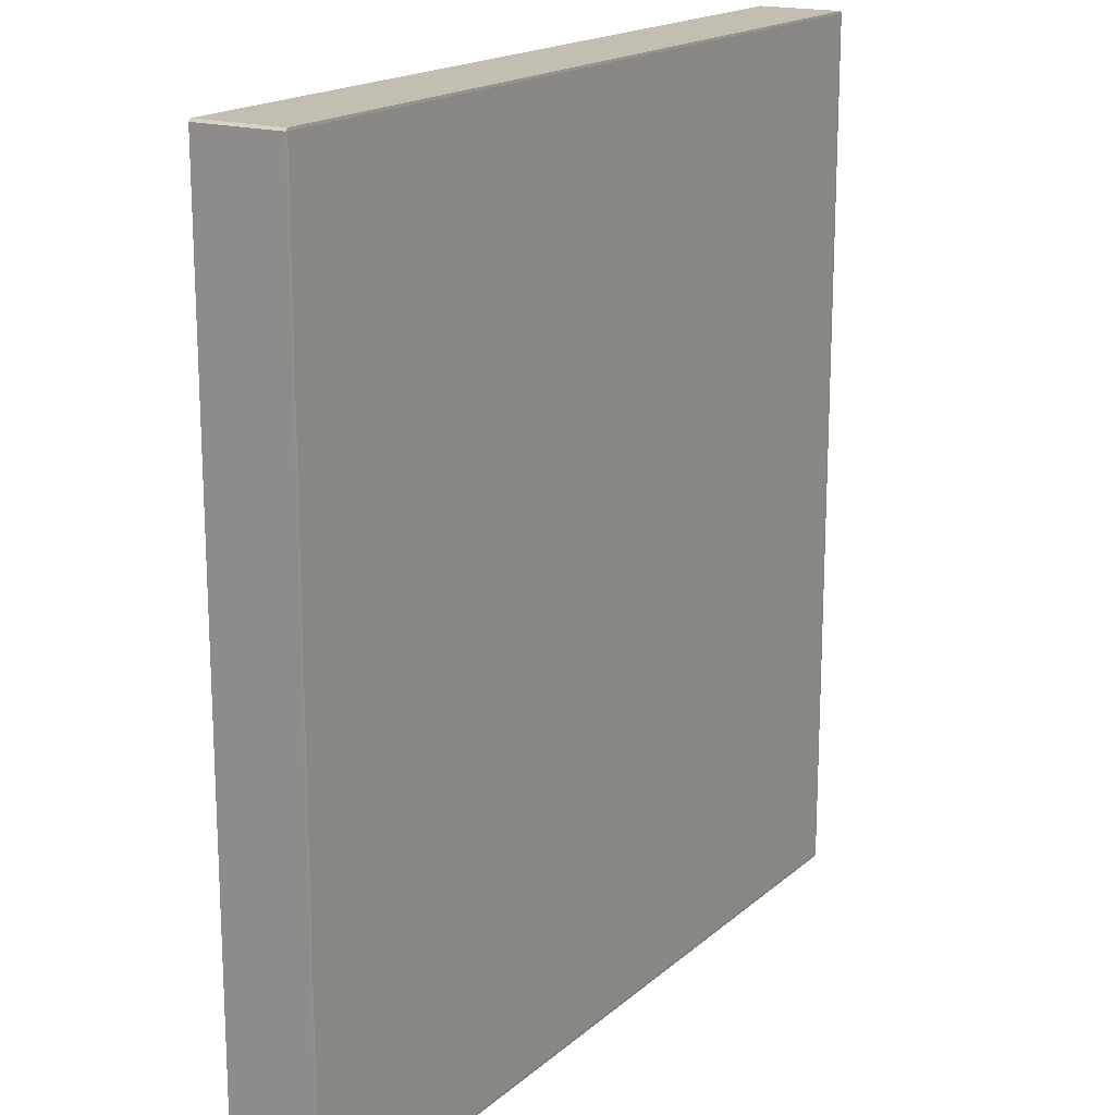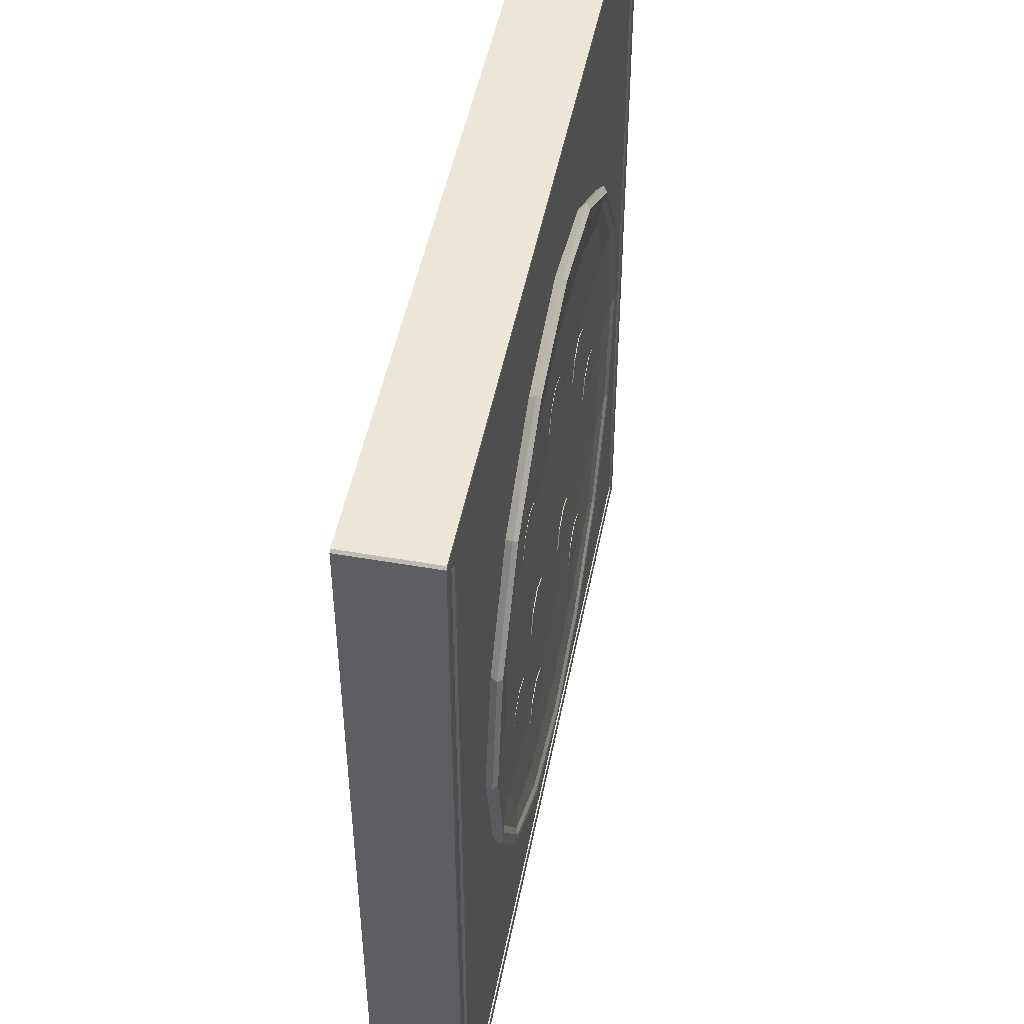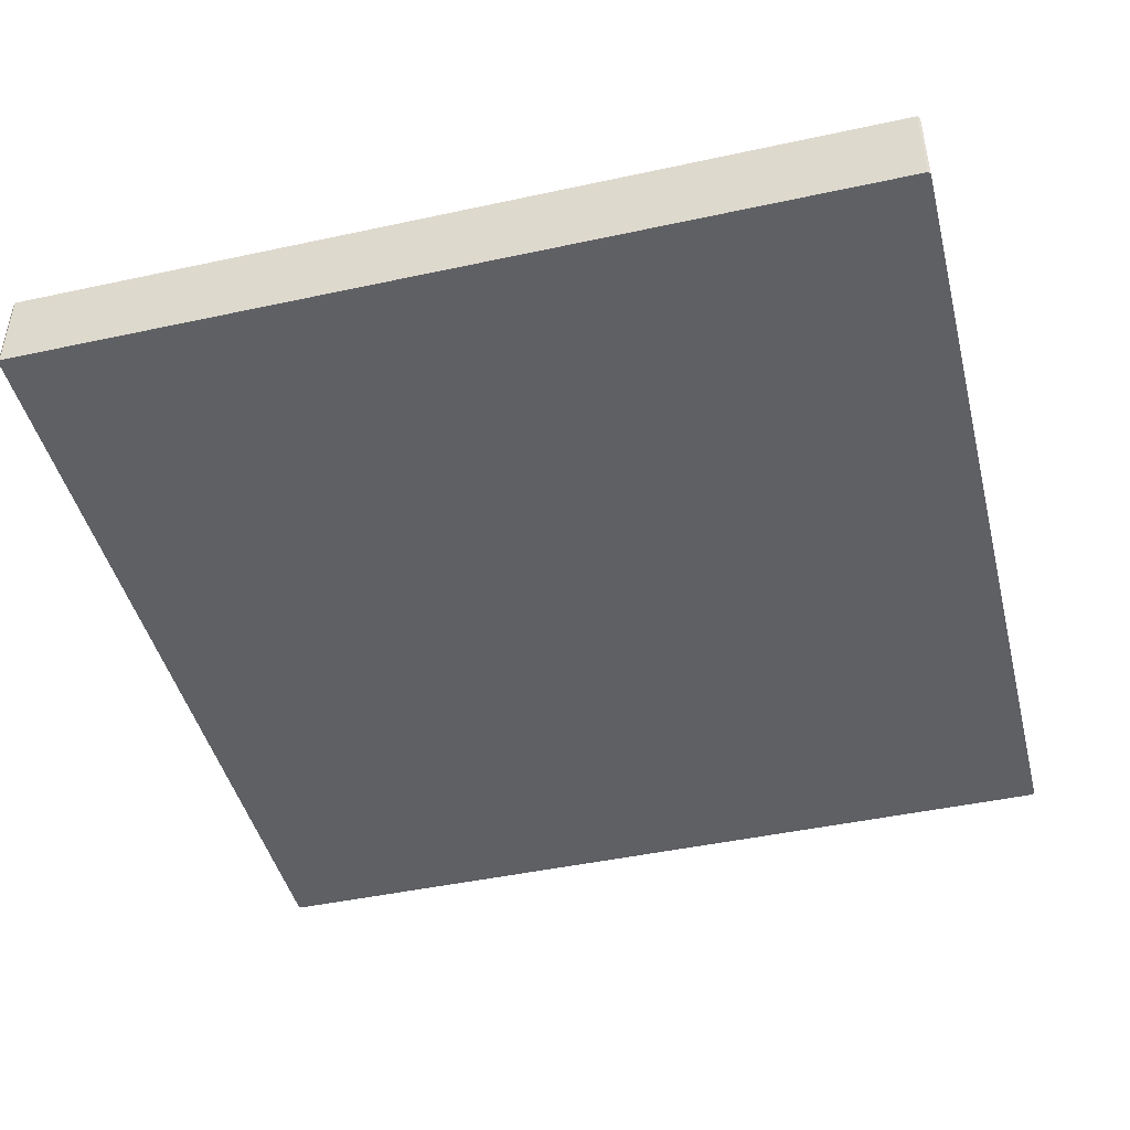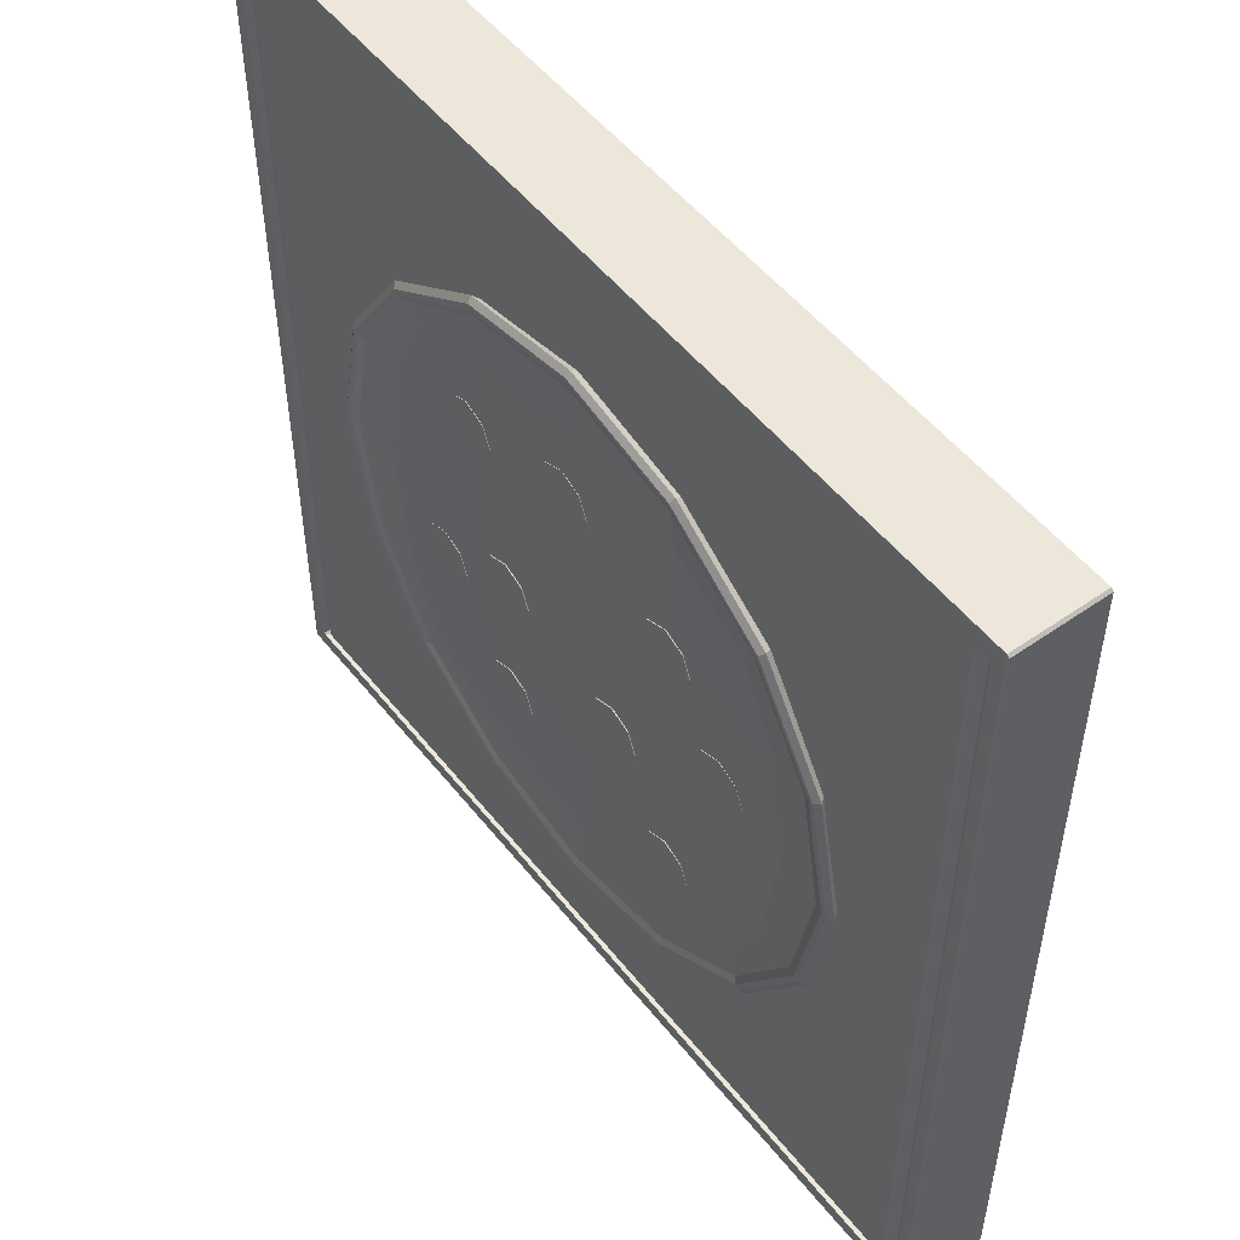
<metadata>
{"format":"obj","ext":"obj","renderer":"f3d","projection":"perspective","resolution":1024,"background":"white","views":[{"elev":17.5,"azim":-58.3,"up":"+Z"},{"elev":48.8,"azim":101.0,"up":"+Z"},{"elev":-45.1,"azim":14.1,"up":"+Y"},{"elev":51.9,"azim":-127.2,"up":"+Z"}]}
</metadata>
<code>
o Cube
v -0.9947 -0.0985 0.9947
v -0.9947 -0.09797 1
v -1 -0.09797 0.9947
v -0.9638 0.09797 0.9585
v -0.9691 0.0985 0.9616
v -0.9616 0.0985 0.9691
v -0.951 0.0985 0.9585
v -0.96 0.09797 0.96
v -0.9947 -0.0985 -0.9947
v -1 -0.09797 -0.9947
v -0.9947 -0.09797 -1
v -0.9638 0.09797 -0.9585
v -0.9585 0.09797 -0.9638
v -0.9616 0.0985 -0.9691
v -0.9691 0.0985 -0.9616
v 0.9947 -0.0985 0.9947
v 1 -0.09797 0.9947
v 0.9947 -0.09797 1
v 0.9638 0.09797 0.9585
v 0.96 0.09797 0.96
v 0.951 0.0985 0.9585
v 0.9616 0.0985 0.9691
v 0.9691 0.0985 0.9616
v 0.9947 -0.0985 -0.9947
v 0.9947 -0.09797 -1
v 1 -0.09797 -0.9947
v 0.9585 0.09797 -0.9638
v 0.9638 0.09797 -0.9585
v 0.9691 0.0985 -0.9616
v 0.9616 0.0985 -0.9691
v -0.9947 0.09797 1
v -0.9872 0.0985 0.9947
v -0.9947 0.0985 0.9872
v -1 0.09797 0.9947
v -0.9947 0.0985 -0.9872
v -0.9872 0.0985 -0.9947
v -0.9947 0.09797 -1
v -1 0.09797 -0.9947
v 0.9872 0.0985 -0.9947
v 0.9947 0.0985 -0.9872
v 1 0.09797 -0.9947
v 0.9947 0.09797 -1
v 0.9947 0.0985 0.9872
v 0.9872 0.0985 0.9947
v 0.9947 0.09797 1
v 1 0.09797 0.9947
v 0.9326 0.09797 -0.9379
v 0.9326 0.0985 -0.9326
v 0.9379 0.09797 -0.9326
v -0.9326 0.09797 -0.9379
v -0.9379 0.09797 -0.9326
v -0.9326 0.0985 -0.9326
v -0.9379 0.09797 0.9326
v -0.9417 0.09797 0.9417
v -0.9357 0.0985 0.9433
v -0.9326 0.0985 0.9326
v 0.9379 0.09797 0.9326
v 0.9326 0.0985 0.9326
v 0.9357 0.0985 0.9433
v 0.9417 0.09797 0.9417
v -0.9638 -0.06672 0.9585
v -0.96 -0.06672 0.96
v -0.9585 -0.06725 0.951
v -0.9638 -0.06672 -0.9585
v -0.9585 -0.06725 -0.951
v -0.951 -0.06725 -0.9585
v -0.9585 -0.06672 -0.9638
v 0.9585 -0.06672 -0.9638
v 0.951 -0.06725 -0.9585
v 0.9585 -0.06725 -0.951
v 0.9638 -0.06672 -0.9585
v 0.96 -0.06672 0.96
v 0.9638 -0.06672 0.9585
v 0.9585 -0.06725 0.951
v -0.9326 -0.06672 -0.9379
v -0.9357 -0.06725 -0.9433
v -0.9433 -0.06725 -0.9357
v -0.9379 -0.06672 -0.9326
v 0.9326 -0.06672 -0.9379
v 0.9379 -0.06672 -0.9326
v 0.9433 -0.06725 -0.9357
v 0.9357 -0.06725 -0.9433
v 0.9417 -0.06672 0.9417
v 0.9433 -0.06725 0.9357
v 0.9379 -0.06672 0.9326
v -0.9379 -0.06672 0.9326
v -0.9433 -0.06725 0.9357
v -0.9417 -0.06672 0.9417
v -0.2548 0.111 0.1682
v -0.2548 0.1076 0.1682
v -0.2057 0.111 0.1885
v -0.2057 0.1076 0.1885
v -0.1854 0.111 0.2375
v -0.1854 0.1076 0.2375
v -0.2057 0.111 0.2865
v -0.2057 0.1076 0.2865
v -0.2548 0.111 0.3068
v -0.2548 0.1076 0.3068
v -0.3038 0.111 0.2865
v -0.3038 0.1076 0.2865
v -0.3241 0.111 0.2375
v -0.3241 0.1076 0.2375
v -0.3038 0.111 0.1885
v -0.3038 0.1076 0.1885
v -0.2548 0.111 0.2375
v 0.3187 0.111 0.2349
v 0.3187 0.1076 0.2349
v 0.3677 0.111 0.2552
v 0.3677 0.1076 0.2552
v 0.388 0.111 0.3042
v 0.388 0.1076 0.3042
v 0.3677 0.111 0.3533
v 0.3677 0.1076 0.3533
v 0.3187 0.111 0.3736
v 0.3187 0.1076 0.3736
v 0.2697 0.111 0.3533
v 0.2697 0.1076 0.3533
v 0.2493 0.111 0.3042
v 0.2493 0.1076 0.3042
v 0.2697 0.111 0.2552
v 0.2697 0.1076 0.2552
v 0.3187 0.111 0.3042
v 0.03402 0.111 0.31
v 0.03402 0.1076 0.31
v 0.08306 0.111 0.3303
v 0.08306 0.1076 0.3303
v 0.1034 0.111 0.3794
v 0.1034 0.1076 0.3794
v 0.08306 0.111 0.4284
v 0.08306 0.1076 0.4284
v 0.03402 0.111 0.4487
v 0.03402 0.1076 0.4487
v -0.01501 0.111 0.4284
v -0.01501 0.1076 0.4284
v -0.03533 0.111 0.3794
v -0.03533 0.1076 0.3794
v -0.01501 0.111 0.3303
v -0.01501 0.1076 0.3303
v 0.03402 0.111 0.3794
v 0.4187 0.111 -0.2158
v 0.4187 0.1076 -0.2158
v 0.4677 0.111 -0.1955
v 0.4677 0.1076 -0.1955
v 0.488 0.111 -0.1464
v 0.488 0.1076 -0.1464
v 0.4677 0.111 -0.09741
v 0.4677 0.1076 -0.09741
v 0.4187 0.111 -0.0771
v 0.4187 0.1076 -0.0771
v 0.3696 0.111 -0.09741
v 0.3696 0.1076 -0.09741
v 0.3493 0.111 -0.1464
v 0.3493 0.1076 -0.1464
v 0.3696 0.111 -0.1955
v 0.3696 0.1076 -0.1955
v 0.4187 0.111 -0.1464
v -0.1039 0.111 -0.2158
v -0.1039 0.1076 -0.2158
v -0.05483 0.111 -0.1955
v -0.05483 0.1076 -0.1955
v -0.03452 0.111 -0.1464
v -0.03452 0.1076 -0.1464
v -0.05483 0.111 -0.09741
v -0.05483 0.1076 -0.09741
v -0.1039 0.111 -0.0771
v -0.1039 0.1076 -0.0771
v -0.1529 0.111 -0.09741
v -0.1529 0.1076 -0.09741
v -0.1732 0.111 -0.1464
v -0.1732 0.1076 -0.1464
v -0.1529 0.111 -0.1955
v -0.1529 0.1076 -0.1955
v -0.1039 0.111 -0.1464
v 0.2181 0.111 -0.4387
v 0.2181 0.1076 -0.4387
v 0.2672 0.111 -0.4184
v 0.2672 0.1076 -0.4184
v 0.2875 0.111 -0.3693
v 0.2875 0.1076 -0.3693
v 0.2672 0.111 -0.3203
v 0.2672 0.1076 -0.3203
v 0.2181 0.111 -0.3
v 0.2181 0.1076 -0.3
v 0.1691 0.111 -0.3203
v 0.1691 0.1076 -0.3203
v 0.1488 0.111 -0.3693
v 0.1488 0.1076 -0.3693
v 0.1691 0.111 -0.4184
v 0.1691 0.1076 -0.4184
v 0.2181 0.111 -0.3693
v -0.4062 0.111 -0.04113
v -0.4062 0.1076 -0.04113
v -0.3572 0.111 -0.02082
v -0.3572 0.1076 -0.02082
v -0.3369 0.111 0.02822
v -0.3369 0.1076 0.02822
v -0.3572 0.111 0.07726
v -0.3572 0.1076 0.07726
v -0.4062 0.111 0.09757
v -0.4062 0.1076 0.09757
v -0.4553 0.111 0.07726
v -0.4553 0.1076 0.07726
v -0.4756 0.111 0.02822
v -0.4756 0.1076 0.02822
v -0.4553 0.111 -0.02082
v -0.4553 0.1076 -0.02082
v -0.4062 0.111 0.02822
v -0.2646 0.111 -0.4552
v -0.2646 0.1076 -0.4552
v -0.2156 0.111 -0.4349
v -0.2156 0.1076 -0.4349
v -0.1953 0.111 -0.3858
v -0.1953 0.1076 -0.3858
v -0.2156 0.111 -0.3368
v -0.2156 0.1076 -0.3368
v -0.2646 0.111 -0.3165
v -0.2646 0.1076 -0.3165
v -0.3137 0.111 -0.3368
v -0.3137 0.1076 -0.3368
v -0.334 0.111 -0.3858
v -0.334 0.1076 -0.3858
v -0.3137 0.111 -0.4349
v -0.3137 0.1076 -0.4349
v -0.2646 0.111 -0.3858
v 0.2181 0.111 -0.121
v 0.2181 0.1076 -0.121
v 0.2671 0.111 -0.1007
v 0.2671 0.1076 -0.1007
v 0.2874 0.111 -0.0517
v 0.2874 0.1076 -0.0517
v 0.2671 0.111 -0.002666
v 0.2671 0.1076 -0.002666
v 0.2181 0.111 0.01765
v 0.2181 0.1076 0.01765
v 0.1691 0.111 -0.002666
v 0.1691 0.1076 -0.002666
v 0.1487 0.111 -0.0517
v 0.1487 0.1076 -0.0517
v 0.1691 0.111 -0.1007
v 0.1691 0.1076 -0.1007
v 0.2181 0.111 -0.0517
v 0 0.07549 -0.6003
v 0 0.1225 -0.7047
v 0.4244 0.07549 -0.4244
v 0.4983 0.1225 -0.4983
v 0.6003 0.07549 -0
v 0.7047 0.1225 0
v 0.4244 0.07549 0.4244
v 0.4983 0.1225 0.4983
v 0 0.07549 0.6003
v 0 0.1225 0.7047
v -0.4244 0.07549 0.4244
v -0.4983 0.1225 0.4983
v -0.6003 0.07549 0
v -0.7047 0.1225 0
v -0.4244 0.07549 -0.4244
v -0.4983 0.1225 -0.4983
v 0.5161 0.1142 -0.5161
v 0 0.1142 -0.7299
v 0.7299 0.1142 0
v 0.5161 0.1142 0.5161
v -0 0.1142 0.7299
v -0.5161 0.1142 0.5161
v -0.7299 0.1142 -0
v -0.5161 0.1142 -0.5161
v 0 0.1087 8e-06
v -0 0.1115 -0.582
v 0 0.1115 0.582
v 0.582 0.1115 2e-06
v -0.582 0.1115 2e-06
v 0.4577 0.1129 -0.4577
v 0.4577 0.1129 0.4577
v -0.4577 0.1129 0.4577
v -0.4577 0.1129 -0.4577
v 0.2023 0.07185 -0.4883
v 0.279 0.1142 -0.6736
v 0 0.09281 -0.7135
v 0.5045 0.09281 -0.5045
v 0.4883 0.07185 -0.2023
v 0.6736 0.1142 -0.279
v 0.7135 0.09281 0
v 0.4883 0.07185 0.2023
v 0.6736 0.1142 0.279
v 0.5045 0.09281 0.5045
v 0.2023 0.07185 0.4883
v 0.279 0.1142 0.6736
v 0 0.09281 0.7135
v -0.2023 0.07185 0.4883
v -0.279 0.1142 0.6736
v -0.5045 0.09281 0.5045
v -0.4883 0.07185 0.2023
v -0.6736 0.1142 0.279
v -0.7135 0.09281 0
v -0.4883 0.07185 -0.2023
v -0.6736 0.1142 -0.279
v -0.5045 0.09281 -0.5045
v -0.2023 0.07185 -0.4883
v -0.279 0.1142 -0.6736
v -0.6847 0.117 0
v -0.4884 0.1172 0.4884
v 0 0.117 -0.6847
v -0.4884 0.1172 -0.4884
v 0.2694 0.1225 -0.6503
v 0.6503 0.1225 -0.2694
v 0.6503 0.1225 0.2694
v 0.2694 0.1225 0.6503
v -0.2694 0.1225 0.6503
v -0.6503 0.1225 0.2694
v -0.6503 0.1225 -0.2694
v -0.2694 0.1225 -0.6503
v 0 0.1236 -0.7173
v 0.5072 0.1236 -0.5072
v 0.7173 0.1236 0
v 0.5072 0.1236 0.5072
v -0 0.1236 0.7173
v -0.5072 0.1236 0.5072
v -0.7173 0.1236 -0
v -0.5072 0.1236 -0.5072
v -0 0.1091 -0.3347
v -0 0.1091 0.3347
v 0.3347 0.1091 6e-06
v -0.3347 0.1091 6e-06
v 0.2774 0.1117 -0.5409
v 0.5409 0.1117 -0.2774
v 0.5409 0.1117 0.2774
v 0.2774 0.1117 0.5409
v -0.2774 0.1117 0.5409
v -0.5409 0.1117 0.2774
v -0.5409 0.1117 -0.2774
v -0.2774 0.1117 -0.5409
v 0.4884 0.1172 0.4884
v 0 0.117 0.6847
v 0.4884 0.1172 -0.4884
v 0.6847 0.117 0
v 0.2709 0.09245 -0.6541
v 0.6541 0.09245 -0.2709
v 0.6541 0.09245 0.2709
v 0.2709 0.09245 0.6541
v -0.2709 0.09245 0.6541
v -0.6541 0.09245 0.2709
v 0.6325 0.1171 -0.2678
v -0.6541 0.09245 -0.2709
v -0.2709 0.09245 -0.6541
v 0 0.06257 -0
v 0.2678 0.1171 0.6325
v -0.6325 0.1171 0.2678
v -0.2678 0.1171 -0.6325
v 0.2742 0.1236 -0.662
v 0.662 0.1236 -0.2742
v 0.662 0.1236 0.2742
v 0.2742 0.1236 0.662
v -0.2742 0.1236 0.662
v -0.662 0.1236 0.2742
v -0.662 0.1236 -0.2742
v -0.2742 0.1236 -0.662
v 0.3134 0.1094 -0.3133
v -0.3134 0.1094 0.3134
v 0.3134 0.1094 0.3134
v -0.3134 0.1094 -0.3133
v -0.6325 0.1171 -0.2678
v -0.2678 0.1171 0.6325
v 0.6325 0.1171 0.2678
v 0.2678 0.1171 -0.6325
f 18 45 31 2
f 27 13 67 68
f 19 28 71 73
f 12 4 61 64
f 3 34 38 10
f 49 57 85 80
f 7 21 59 55
f 26 41 46 17
f 60 20 72 83
f 8 54 88 62
f 5 15 35 33
f 29 23 43 40
f 22 6 32 44
f 50 47 79 75
f 74 70 81 84
f 69 66 76 82
f 53 51 78 86
f 11 37 42 25
f 14 30 39 36
f 65 63 87 77
f 48 52 56 58
f 1 2 3
f 4 5 6 7 8
f 9 10 11
f 12 13 14 15
f 16 17 18
f 19 20 21 22 23
f 24 25 26
f 27 28 29 30
f 31 32 33 34
f 35 36 37 38
f 39 40 41 42
f 43 44 45 46
f 47 48 49
f 50 51 52
f 53 54 55 56
f 57 58 59 60
f 61 62 63
f 64 65 66 67
f 68 69 70 71
f 72 73 74
f 75 76 77 78
f 79 80 81 82
f 83 84 85
f 86 87 88
f 9 1 3 10
f 2 31 34 3
f 33 35 38 34
f 37 11 10 38
f 24 9 11 25
f 36 39 42 37
f 41 26 25 42
f 16 24 26 17
f 40 43 46 41
f 45 18 17 46
f 1 16 18 2
f 44 32 31 45
f 4 12 15 5
f 13 27 30 14
f 28 19 23 29
f 21 7 6 22
f 32 6 5 33
f 14 36 35 15
f 29 40 39 30
f 22 44 43 23
f 52 48 47 50
f 48 58 57 49
f 56 52 51 53
f 58 56 55 59
f 85 57 60 83
f 19 73 72 20
f 7 55 54 8
f 20 60 59 21
f 63 65 64 61
f 66 69 68 67
f 70 74 73 71
f 75 79 82 76
f 80 85 84 81
f 86 78 77 87
f 81 70 69 82
f 65 77 76 66
f 62 88 87 63
f 74 84 83 72
f 27 68 71 28
f 8 62 61 4
f 67 13 12 64
f 79 47 49 80
f 53 86 88 54
f 50 75 78 51
f 9 24 16 1
f 89 91 92 90
f 91 93 94 92
f 93 95 96 94
f 95 97 98 96
f 97 99 100 98
f 99 101 102 100
f 92 94 96 98 100 102 104 90
f 101 103 104 102
f 103 89 90 104
f 89 103 101 105
f 97 95 93 105
f 93 91 89 105
f 101 99 97 105
f 106 108 109 107
f 108 110 111 109
f 110 112 113 111
f 112 114 115 113
f 114 116 117 115
f 116 118 119 117
f 109 111 113 115 117 119 121 107
f 118 120 121 119
f 120 106 107 121
f 106 120 118 122
f 114 112 110 122
f 110 108 106 122
f 118 116 114 122
f 123 125 126 124
f 125 127 128 126
f 127 129 130 128
f 129 131 132 130
f 131 133 134 132
f 133 135 136 134
f 126 128 130 132 134 136 138 124
f 135 137 138 136
f 137 123 124 138
f 123 137 135 139
f 131 129 127 139
f 127 125 123 139
f 135 133 131 139
f 140 142 143 141
f 142 144 145 143
f 144 146 147 145
f 146 148 149 147
f 148 150 151 149
f 150 152 153 151
f 143 145 147 149 151 153 155 141
f 152 154 155 153
f 154 140 141 155
f 140 154 152 156
f 148 146 144 156
f 144 142 140 156
f 152 150 148 156
f 157 159 160 158
f 159 161 162 160
f 161 163 164 162
f 163 165 166 164
f 165 167 168 166
f 167 169 170 168
f 160 162 164 166 168 170 172 158
f 169 171 172 170
f 171 157 158 172
f 157 171 169 173
f 165 163 161 173
f 161 159 157 173
f 169 167 165 173
f 174 176 177 175
f 176 178 179 177
f 178 180 181 179
f 180 182 183 181
f 182 184 185 183
f 184 186 187 185
f 177 179 181 183 185 187 189 175
f 186 188 189 187
f 188 174 175 189
f 174 188 186 190
f 182 180 178 190
f 178 176 174 190
f 186 184 182 190
f 191 193 194 192
f 193 195 196 194
f 195 197 198 196
f 197 199 200 198
f 199 201 202 200
f 201 203 204 202
f 194 196 198 200 202 204 206 192
f 203 205 206 204
f 205 191 192 206
f 191 205 203 207
f 199 197 195 207
f 195 193 191 207
f 203 201 199 207
f 208 210 211 209
f 210 212 213 211
f 212 214 215 213
f 214 216 217 215
f 216 218 219 217
f 218 220 221 219
f 211 213 215 217 219 221 223 209
f 220 222 223 221
f 222 208 209 223
f 208 222 220 224
f 216 214 212 224
f 212 210 208 224
f 220 218 216 224
f 225 227 228 226
f 227 229 230 228
f 229 231 232 230
f 231 233 234 232
f 233 235 236 234
f 235 237 238 236
f 228 230 232 234 236 238 240 226
f 237 239 240 238
f 239 225 226 240
f 225 239 237 241
f 233 231 229 241
f 229 227 225 241
f 237 235 233 241
f 242 277 335 275
f 277 259 276 335
f 335 276 258 278
f 275 335 278 244
f 244 278 336 279
f 278 258 280 336
f 336 280 260 281
f 279 336 281 246
f 246 281 337 282
f 281 260 283 337
f 337 283 261 284
f 282 337 284 248
f 248 284 338 285
f 284 261 286 338
f 338 286 262 287
f 285 338 287 250
f 250 287 339 288
f 287 262 289 339
f 339 289 263 290
f 288 339 290 252
f 252 290 340 291
f 290 263 292 340
f 340 292 264 293
f 291 340 293 254
f 247 304 341 334
f 304 245 333 341
f 341 333 271 324
f 334 341 324 269
f 254 293 342 294
f 293 264 295 342
f 342 295 265 296
f 294 342 296 256
f 256 296 343 297
f 296 265 298 343
f 343 298 259 277
f 297 343 277 242
f 242 275 344 297
f 244 279 344 275
f 246 282 344 279
f 248 285 344 282
f 250 288 344 285
f 252 291 344 288
f 254 294 344 291
f 256 297 344 294
f 251 306 345 332
f 306 249 331 345
f 345 331 272 326
f 332 345 326 268
f 255 308 346 299
f 308 253 300 346
f 346 300 273 328
f 299 346 328 270
f 243 310 347 301
f 310 257 302 347
f 347 302 274 330
f 301 347 330 267
f 243 303 348 311
f 303 245 312 348
f 348 312 258 276
f 311 348 276 259
f 245 304 349 312
f 304 247 313 349
f 349 313 260 280
f 312 349 280 258
f 247 305 350 313
f 305 249 314 350
f 350 314 261 283
f 313 350 283 260
f 249 306 351 314
f 306 251 315 351
f 351 315 262 286
f 314 351 286 261
f 251 307 352 315
f 307 253 316 352
f 352 316 263 289
f 315 352 289 262
f 253 308 353 316
f 308 255 317 353
f 353 317 264 292
f 316 353 292 263
f 255 309 354 317
f 309 257 318 354
f 354 318 265 295
f 317 354 295 264
f 257 310 355 318
f 310 243 311 355
f 355 311 259 298
f 318 355 298 265
f 271 323 356 324
f 323 267 319 356
f 356 319 266 321
f 324 356 321 269
f 268 320 357 327
f 320 266 322 357
f 357 322 270 328
f 327 357 328 273
f 269 321 358 325
f 321 266 320 358
f 358 320 268 326
f 325 358 326 272
f 270 322 359 329
f 322 266 319 359
f 359 319 267 330
f 329 359 330 274
f 257 309 360 302
f 309 255 299 360
f 360 299 270 329
f 302 360 329 274
f 253 307 361 300
f 307 251 332 361
f 361 332 268 327
f 300 361 327 273
f 249 305 362 331
f 305 247 334 362
f 362 334 269 325
f 331 362 325 272
f 245 303 363 333
f 303 243 301 363
f 363 301 267 323
f 333 363 323 271

</code>
